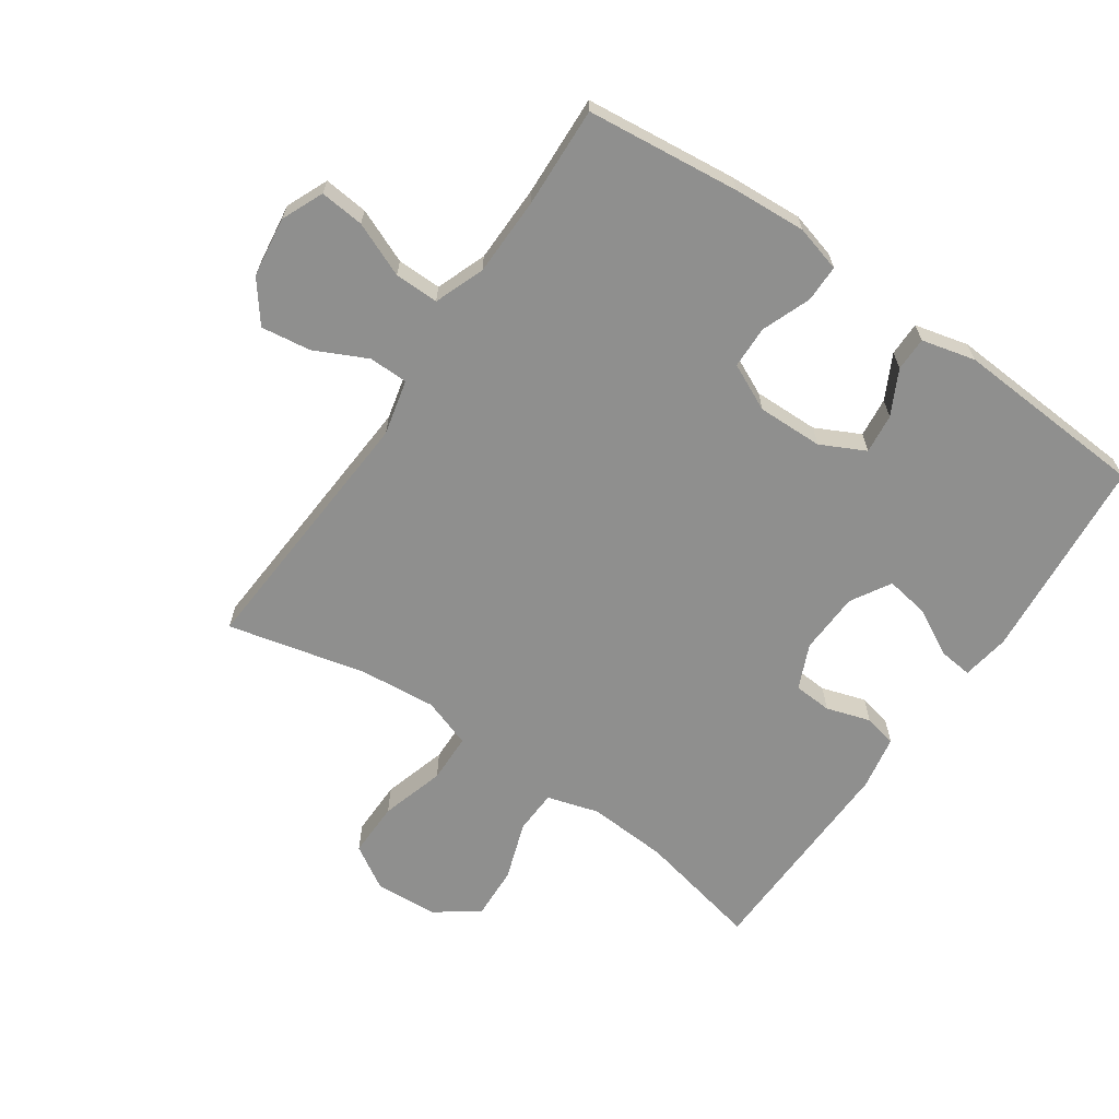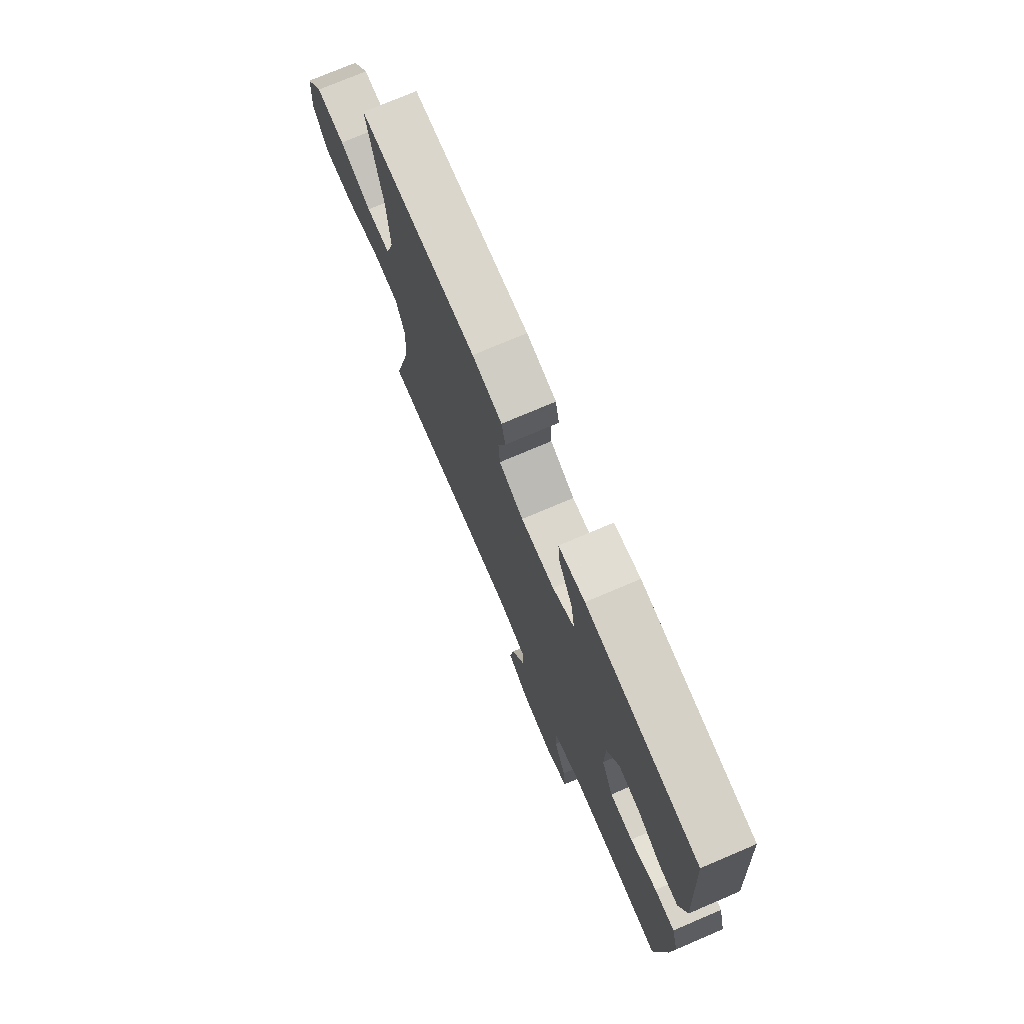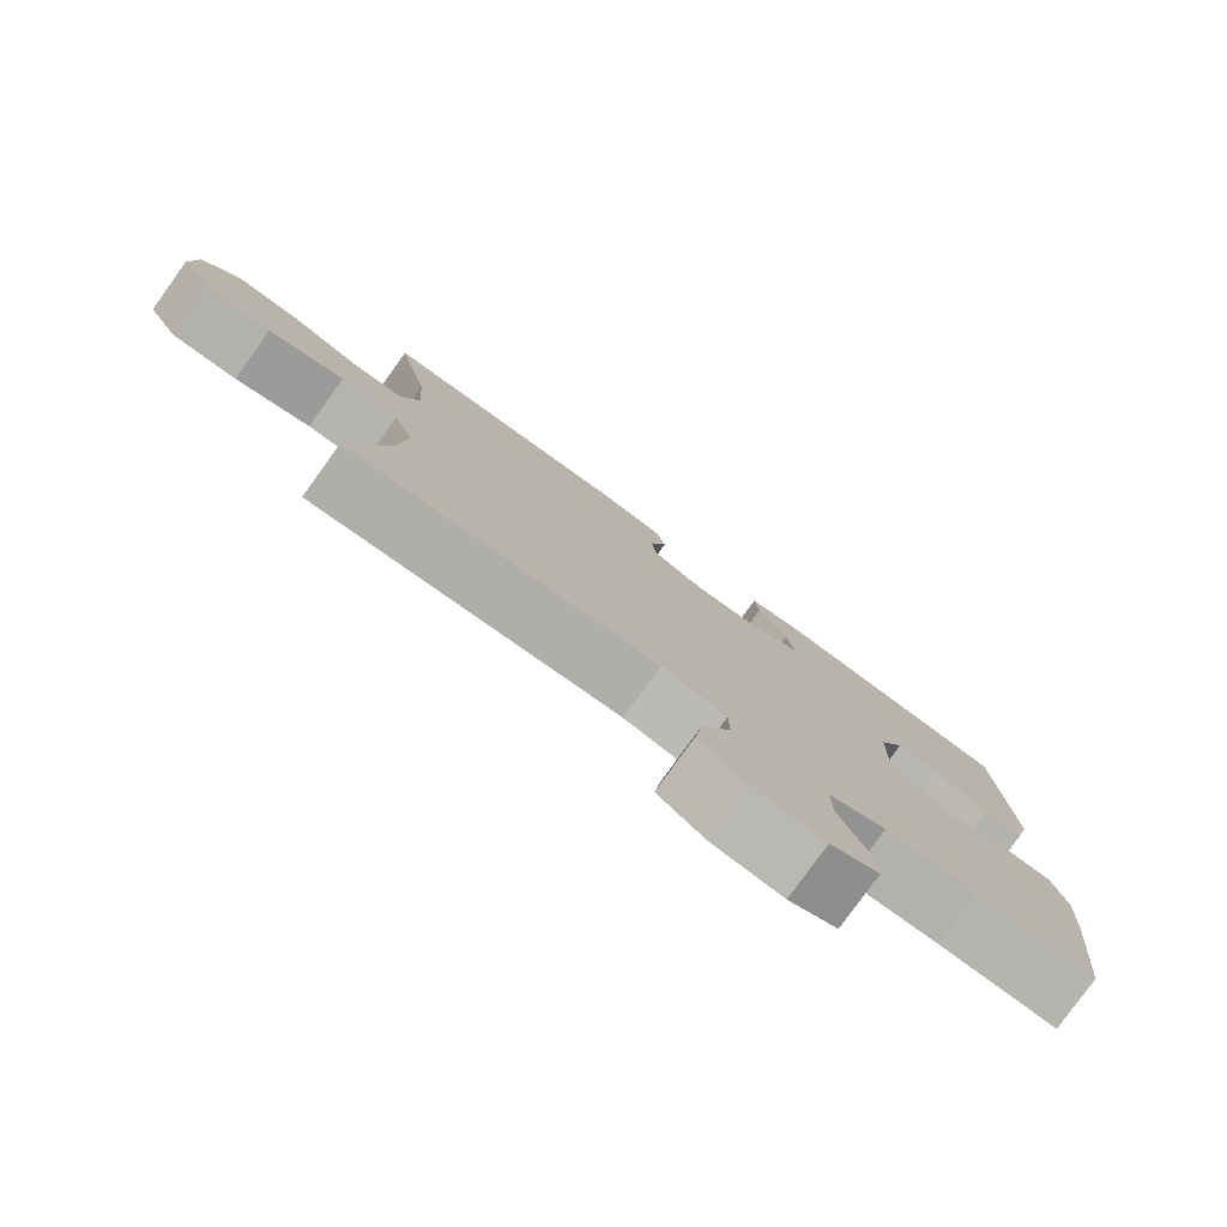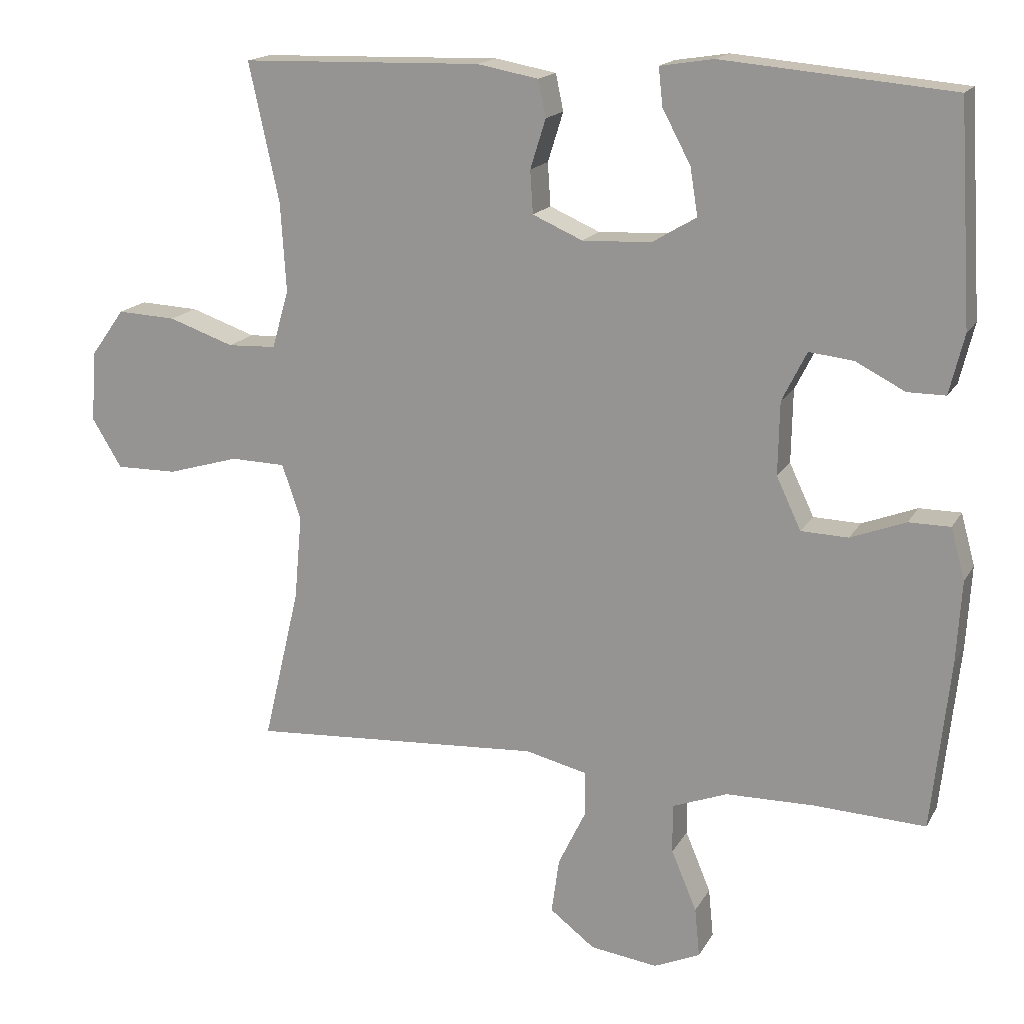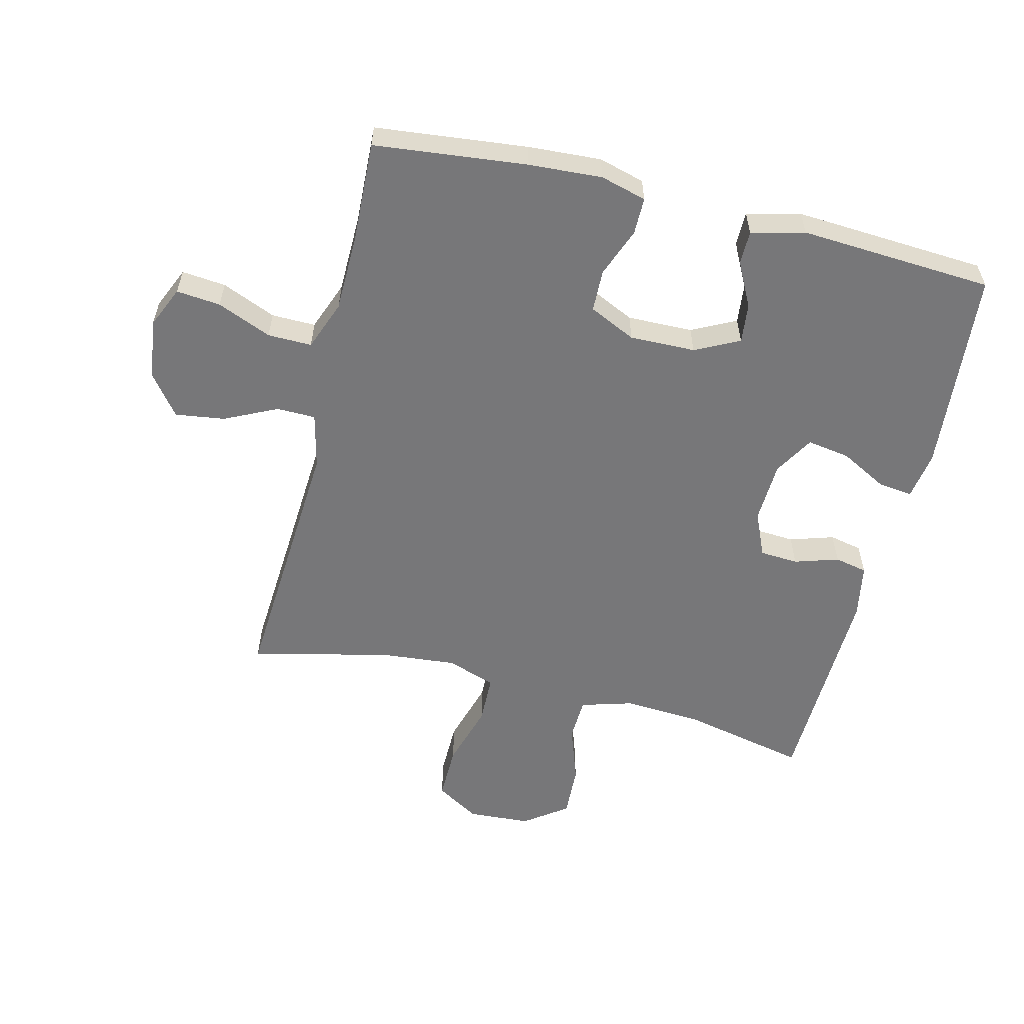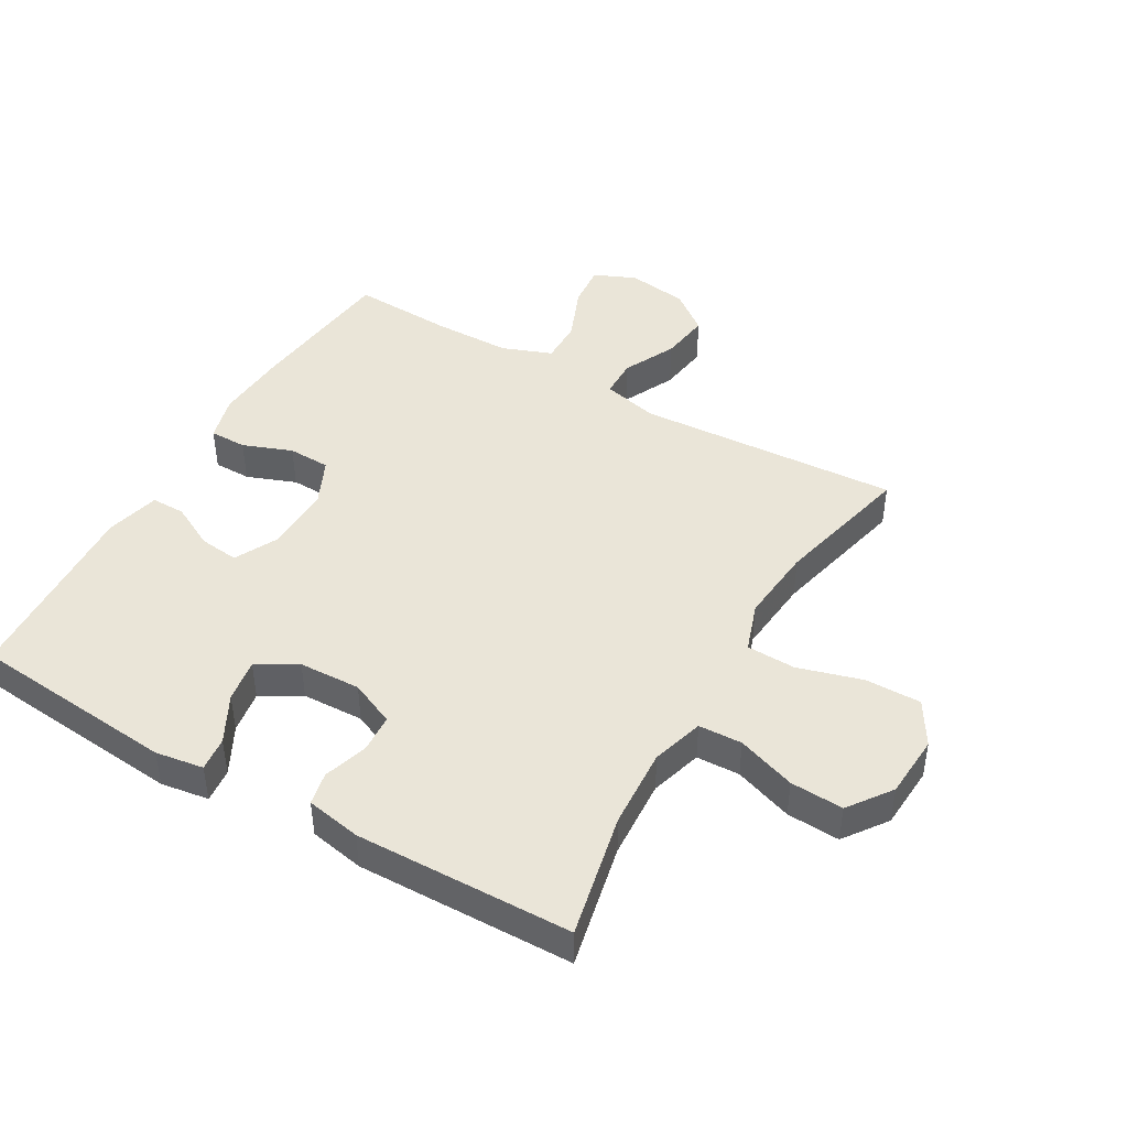
<metadata>
{"format":"obj","ext":"obj","renderer":"f3d","projection":"perspective","resolution":1024,"background":"white","views":[{"elev":-65.3,"azim":-124.5,"up":"+Y"},{"elev":74.8,"azim":-113.1,"up":"+Z"},{"elev":-79.6,"azim":144.2,"up":"+Z"},{"elev":16.7,"azim":-159.3,"up":"+Z"},{"elev":-57.2,"azim":-103.8,"up":"+Y"},{"elev":44.8,"azim":30.2,"up":"+Y"}]}
</metadata>
<code>
v -0.5 0.07 0.5
v -0.174 0.07 0.529
v -0.098 0.07 0.517
v -0.104 0.07 0.463
v -0.144 0.07 0.388
v -0.155 0.07 0.32
v -0.092 0.07 0.283
v 0.006 0.07 0.279
v 0.077 0.07 0.31
v 0.081 0.07 0.371
v 0.059 0.07 0.441
v 0.07 0.07 0.493
v 0.157 0.07 0.509
v 0.5 0.07 0.5
v 0.457 0.07 0.303
v 0.449 0.07 0.176
v 0.473 0.07 0.094
v 0.542 0.07 0.091
v 0.635 0.07 0.123
v 0.719 0.07 0.127
v 0.768 0.07 0.059
v 0.774 0.07 -0.041
v 0.732 0.07 -0.11
v 0.644 0.07 -0.109
v 0.542 0.07 -0.079
v 0.464 0.07 -0.081
v 0.437 0.07 -0.159
v 0.448 0.07 -0.28
v 0.5 0.07 -0.5
v 0.083 0.07 -0.473
v -0.005 0.07 -0.494
v -0.006 0.07 -0.556
v 0.034 0.07 -0.639
v 0.045 0.07 -0.718
v -0.019 0.07 -0.767
v -0.115 0.07 -0.78
v -0.181 0.07 -0.751
v -0.174 0.07 -0.681
v -0.138 0.07 -0.595
v -0.137 0.07 -0.525
v -0.216 0.07 -0.495
v -0.34 0.07 -0.493
v -0.5 0.07 -0.5
v -0.526 0.07 -0.258
v -0.533 0.07 -0.142
v -0.513 0.07 -0.069
v -0.454 0.07 -0.069
v -0.376 0.07 -0.099
v -0.309 0.07 -0.097
v -0.274 0.07 -0.023
v -0.276 0.07 0.081
v -0.311 0.07 0.151
v -0.374 0.07 0.144
v -0.444 0.07 0.108
v -0.498 0.07 0.108
v -0.519 0.07 0.193
v -0.5 0 0.5
v -0.174 0 0.529
v -0.098 0 0.517
v -0.104 0 0.463
v -0.144 0 0.388
v -0.155 0 0.32
v -0.092 0 0.283
v 0.006 0 0.279
v 0.077 0 0.31
v 0.081 0 0.371
v 0.059 0 0.441
v 0.07 0 0.493
v 0.157 0 0.509
v 0.5 0 0.5
v 0.457 0 0.303
v 0.449 0 0.176
v 0.473 0 0.094
v 0.542 0 0.091
v 0.635 0 0.123
v 0.719 0 0.127
v 0.768 0 0.059
v 0.774 0 -0.041
v 0.732 0 -0.11
v 0.644 0 -0.109
v 0.542 0 -0.079
v 0.464 0 -0.081
v 0.437 0 -0.159
v 0.448 0 -0.28
v 0.5 0 -0.5
v 0.083 0 -0.473
v -0.005 0 -0.494
v -0.006 0 -0.556
v 0.034 0 -0.639
v 0.045 0 -0.718
v -0.019 0 -0.767
v -0.115 0 -0.78
v -0.181 0 -0.751
v -0.174 0 -0.681
v -0.138 0 -0.595
v -0.137 0 -0.525
v -0.216 0 -0.495
v -0.34 0 -0.493
v -0.5 0 -0.5
v -0.526 0 -0.258
v -0.533 0 -0.142
v -0.513 0 -0.069
v -0.454 0 -0.069
v -0.376 0 -0.099
v -0.309 0 -0.097
v -0.274 0 -0.023
v -0.276 0 0.081
v -0.311 0 0.151
v -0.374 0 0.144
v -0.444 0 0.108
v -0.498 0 0.108
v -0.519 0 0.193
f 53 54 55 56
f 52 53 56 1
f 45 46 47 48
f 45 48 49
f 42 43 44 45
f 41 42 45 49
f 40 41 49 50
f 36 37 38 39
f 36 39 40
f 35 36 40
f 32 33 34 35
f 31 32 35 40
f 30 31 40 50
f 28 29 30 50
f 22 23 24 25
f 22 25 26
f 21 22 26
f 18 19 20 21
f 17 18 21 26
f 16 17 26 27
f 12 13 14 15
f 10 11 12 15
f 9 10 15 16
f 8 9 16 27
f 2 3 4 5
f 52 1 2 5
f 51 52 5 6
f 7 8 27 28
f 28 50 51
f 6 7 28 51
f 112 111 110 109
f 57 112 109 108
f 104 103 102 101
f 105 104 101
f 101 100 99 98
f 105 101 98 97
f 106 105 97 96
f 95 94 93 92
f 96 95 92
f 96 92 91
f 91 90 89 88
f 96 91 88 87
f 106 96 87 86
f 106 86 85 84
f 81 80 79 78
f 82 81 78
f 82 78 77
f 77 76 75 74
f 82 77 74 73
f 83 82 73 72
f 71 70 69 68
f 71 68 67 66
f 72 71 66 65
f 83 72 65 64
f 61 60 59 58
f 61 58 57 108
f 62 61 108 107
f 84 83 64 63
f 107 106 84
f 107 84 63 62
f 1 57 58 2
f 2 58 59 3
f 3 59 60 4
f 4 60 61 5
f 5 61 62 6
f 6 62 63 7
f 7 63 64 8
f 8 64 65 9
f 9 65 66 10
f 10 66 67 11
f 11 67 68 12
f 12 68 69 13
f 13 69 70 14
f 14 70 71 15
f 15 71 72 16
f 16 72 73 17
f 17 73 74 18
f 18 74 75 19
f 19 75 76 20
f 20 76 77 21
f 21 77 78 22
f 22 78 79 23
f 23 79 80 24
f 24 80 81 25
f 25 81 82 26
f 26 82 83 27
f 27 83 84 28
f 28 84 85 29
f 29 85 86 30
f 30 86 87 31
f 31 87 88 32
f 32 88 89 33
f 33 89 90 34
f 34 90 91 35
f 35 91 92 36
f 36 92 93 37
f 37 93 94 38
f 38 94 95 39
f 39 95 96 40
f 40 96 97 41
f 41 97 98 42
f 42 98 99 43
f 43 99 100 44
f 44 100 101 45
f 45 101 102 46
f 46 102 103 47
f 47 103 104 48
f 48 104 105 49
f 49 105 106 50
f 50 106 107 51
f 51 107 108 52
f 52 108 109 53
f 53 109 110 54
f 54 110 111 55
f 55 111 112 56
f 56 112 57 1

</code>
